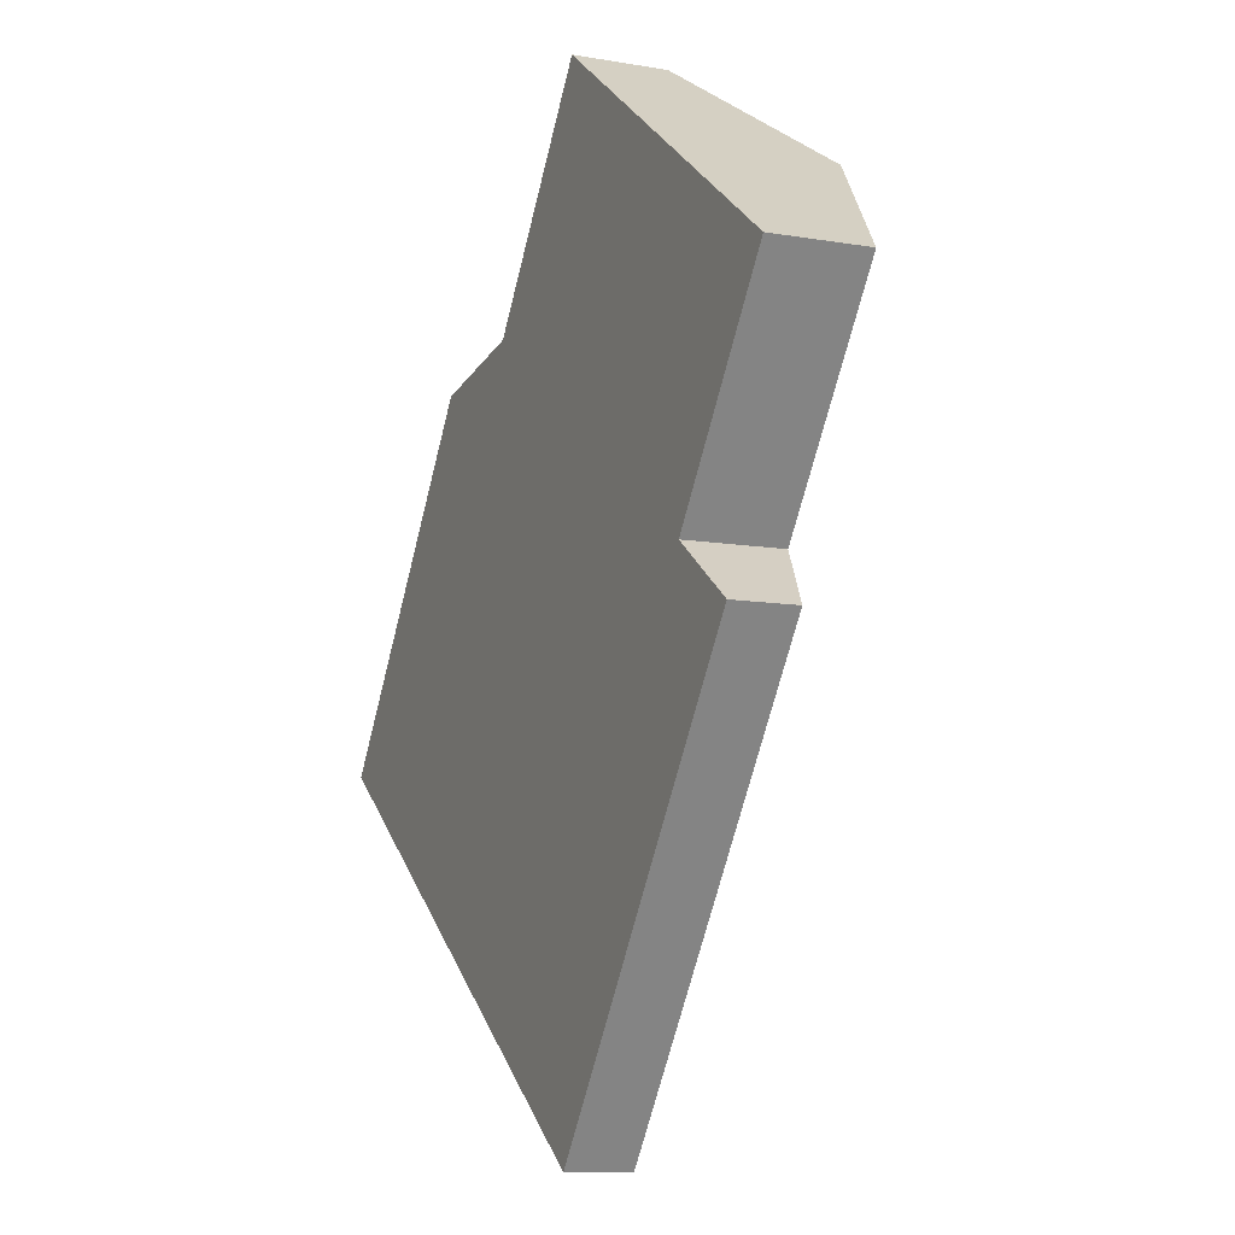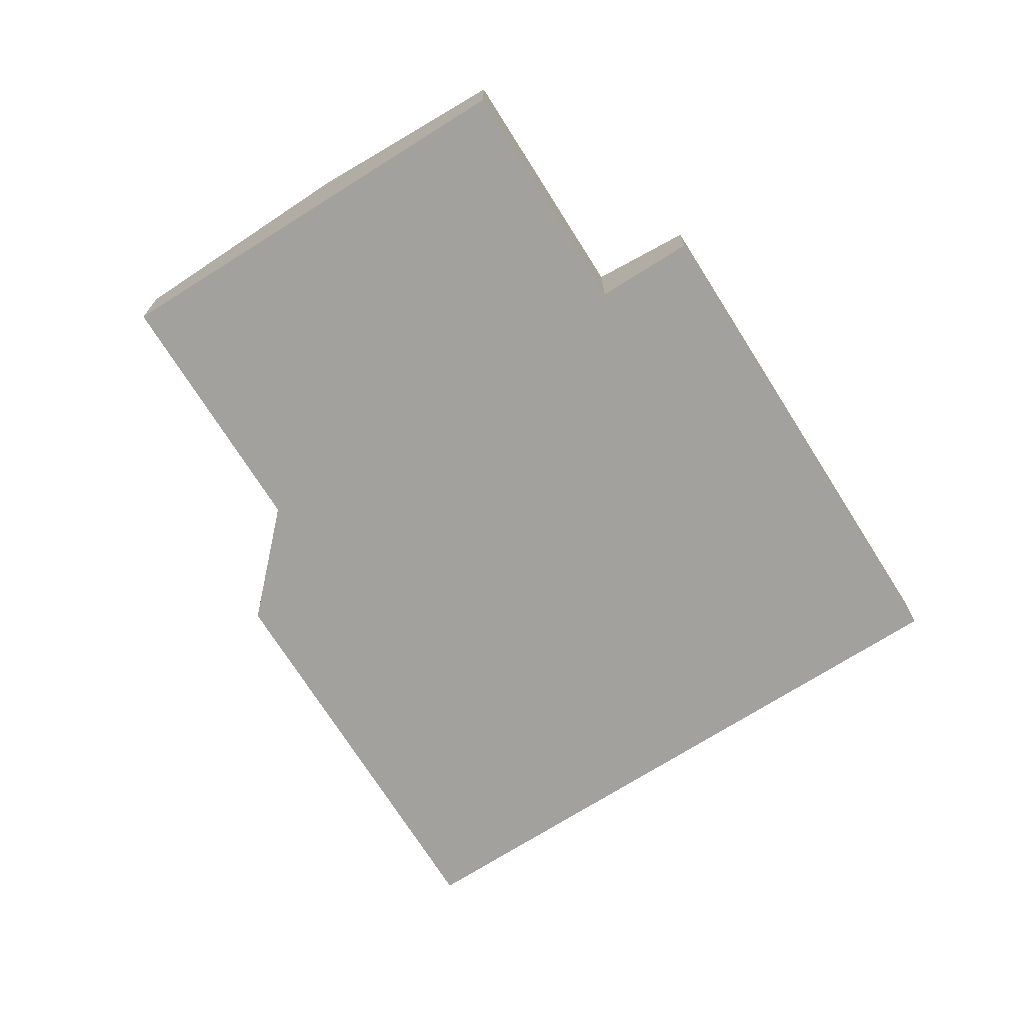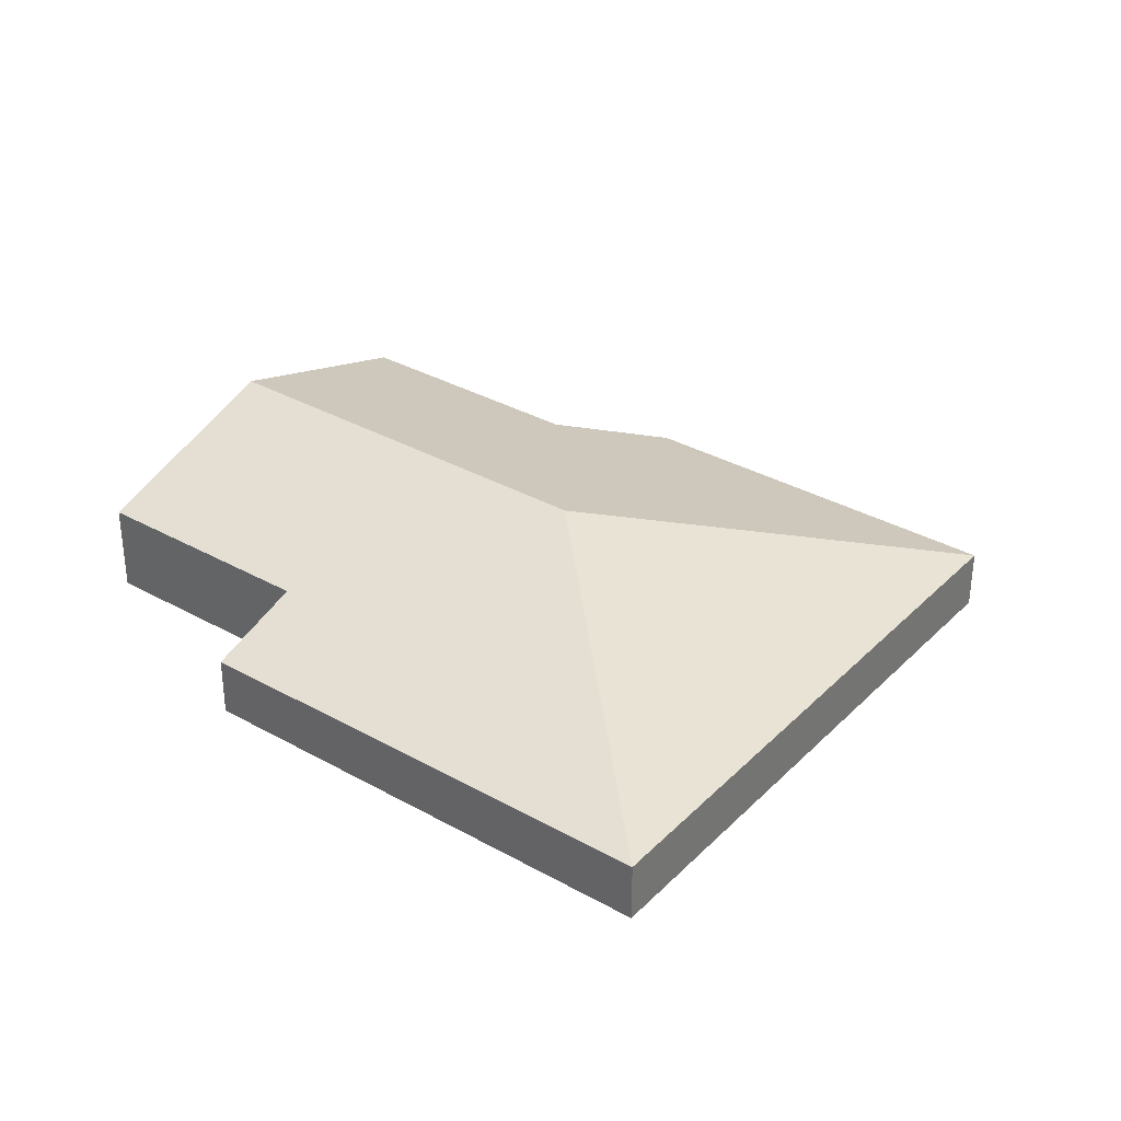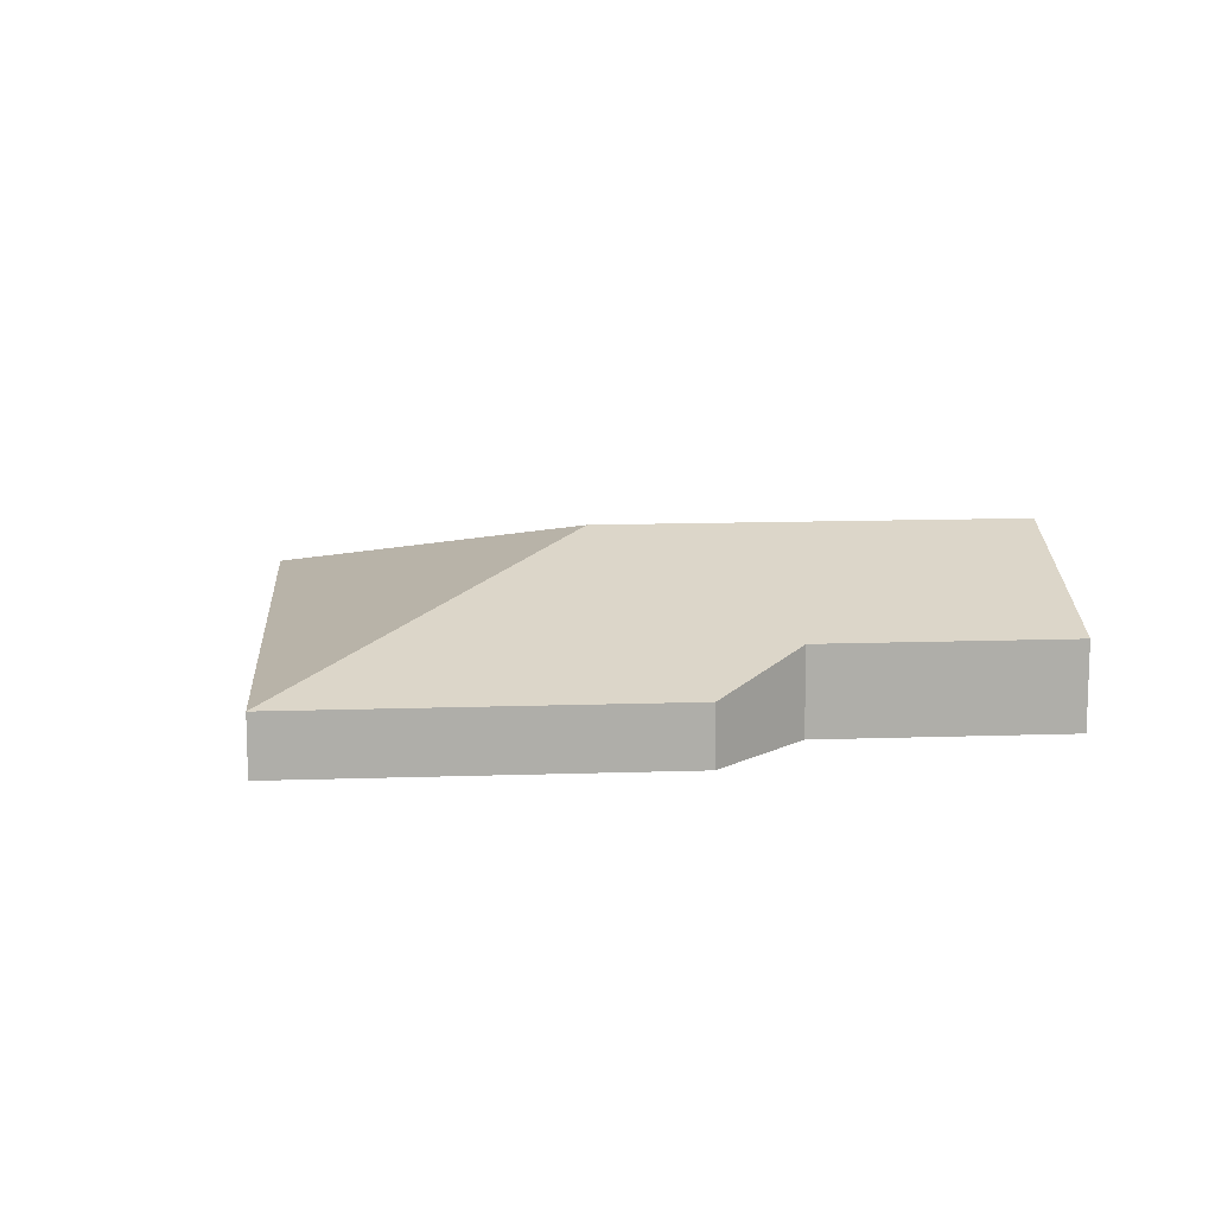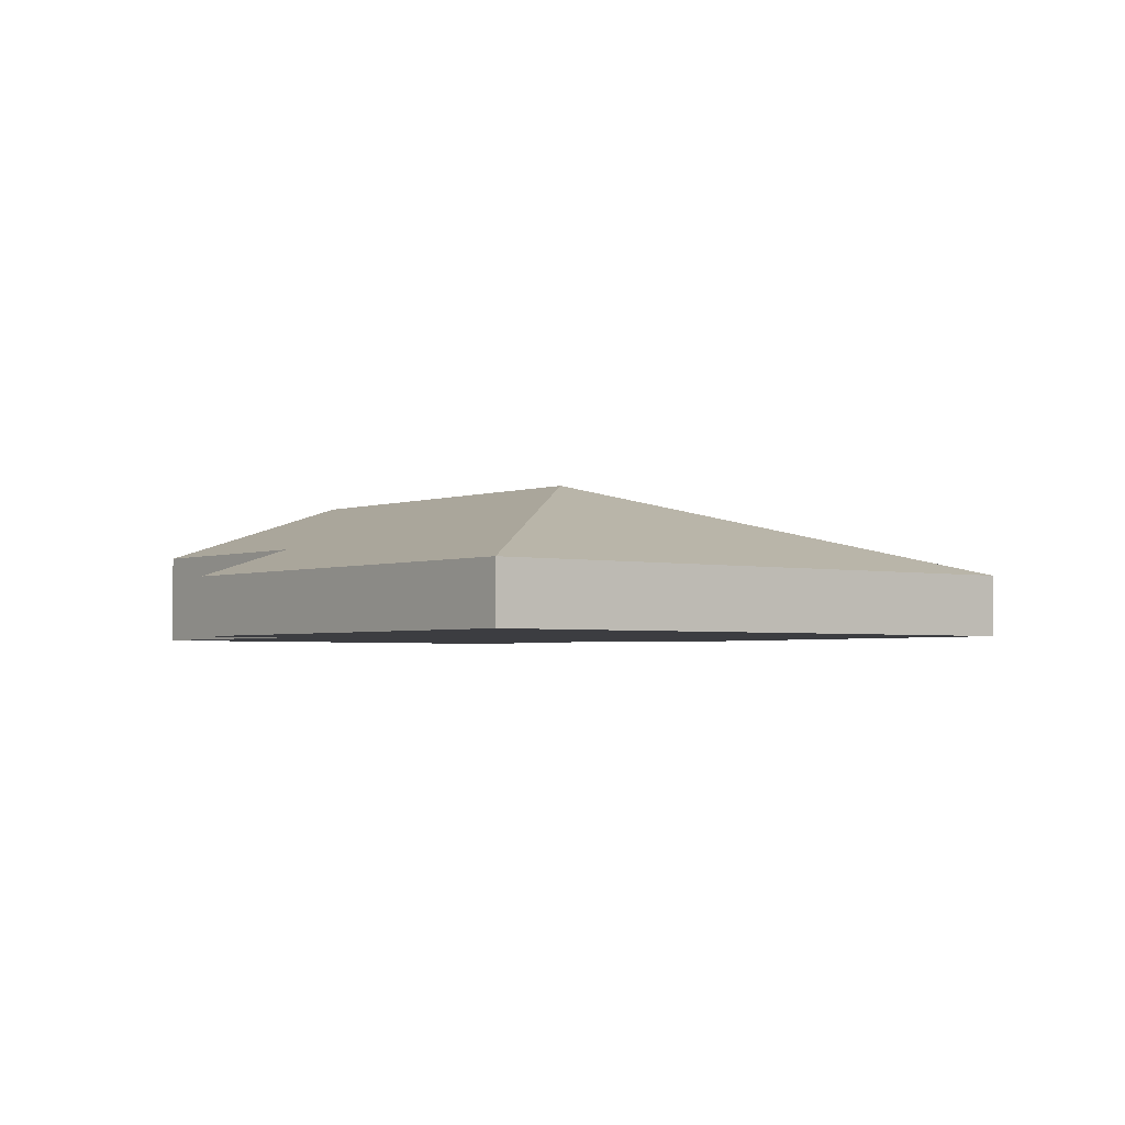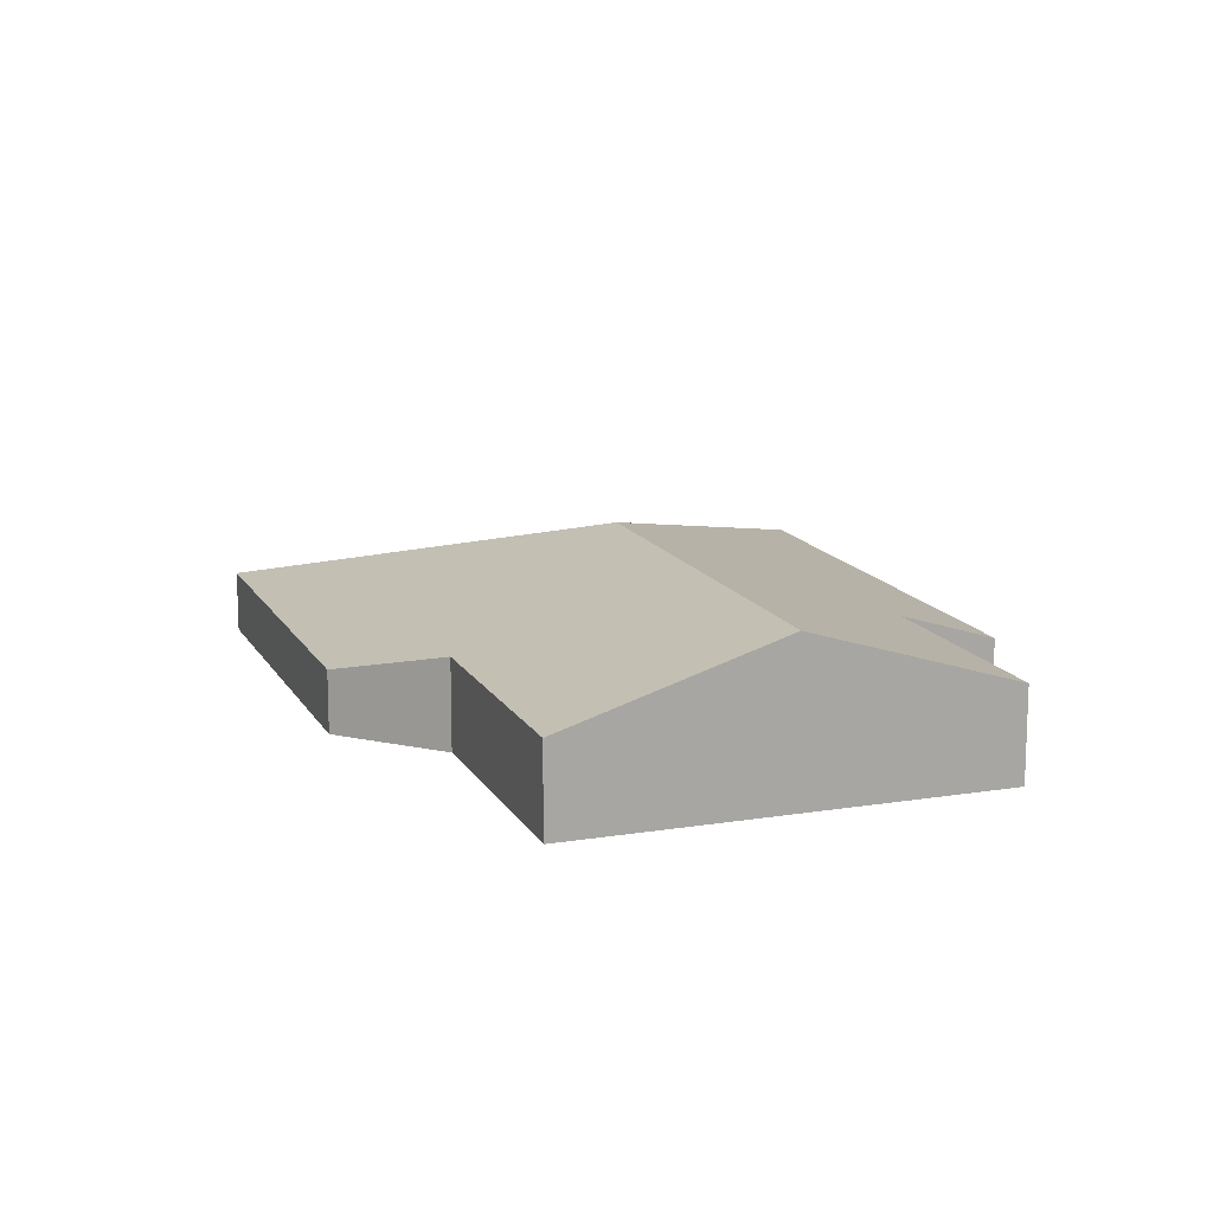
<metadata>
{"format":"obj","ext":"obj","renderer":"f3d","projection":"perspective","resolution":1024,"background":"white","views":[{"elev":-9.9,"azim":66.0,"up":"+Z"},{"elev":-72.1,"azim":68.3,"up":"+Y"},{"elev":34.1,"azim":163.3,"up":"+Y"},{"elev":12.9,"azim":-58.4,"up":"+Y"},{"elev":-2.8,"azim":178.2,"up":"+Y"},{"elev":14.2,"azim":16.3,"up":"+Y"}]}
</metadata>
<code>
v  7.79 0.827 2.688
v  3.921 1.412 0.616
v  6.249 1.412 3.811
v  6.494 0.827 0.91
v  7.222 0.551 0.38
v  4.537 0.551 -3.305
v  0 0.551 3.374e-17
v  2.123 0.551 2.914
v  3.264 0.799 3.106
v  4.635 0.799 4.987
v  0 0 0
v  2.123 -1.784e-16 2.914
v  3.264 -1.902e-16 3.106
v  4.635 -3.054e-16 4.987
v  6.249 -2.334e-16 3.811
v  7.79 -1.646e-16 2.688
v  6.494 -5.572e-17 0.91
v  7.222 -2.327e-17 0.38
v  4.537 2.024e-16 -3.305
g defaultobject
f 1 2 3
f 2 1 4
f 2 4 5
f 2 5 6
f 2 6 7
f 8 2 7
f 2 8 9
f 2 9 3
f 3 9 10
f 11 8 7
f 8 11 12
f 13 10 9
f 10 13 14
f 8 13 9
f 13 8 12
f 14 3 10
f 3 14 15
f 3 15 1
f 1 15 16
f 17 5 4
f 5 17 18
f 16 4 1
f 4 16 17
f 18 6 5
f 6 18 19
f 19 7 6
f 7 19 11
f 11 13 12
f 13 11 16
f 16 11 17
f 17 11 19
f 17 19 18
f 13 15 14
f 15 13 16

</code>
